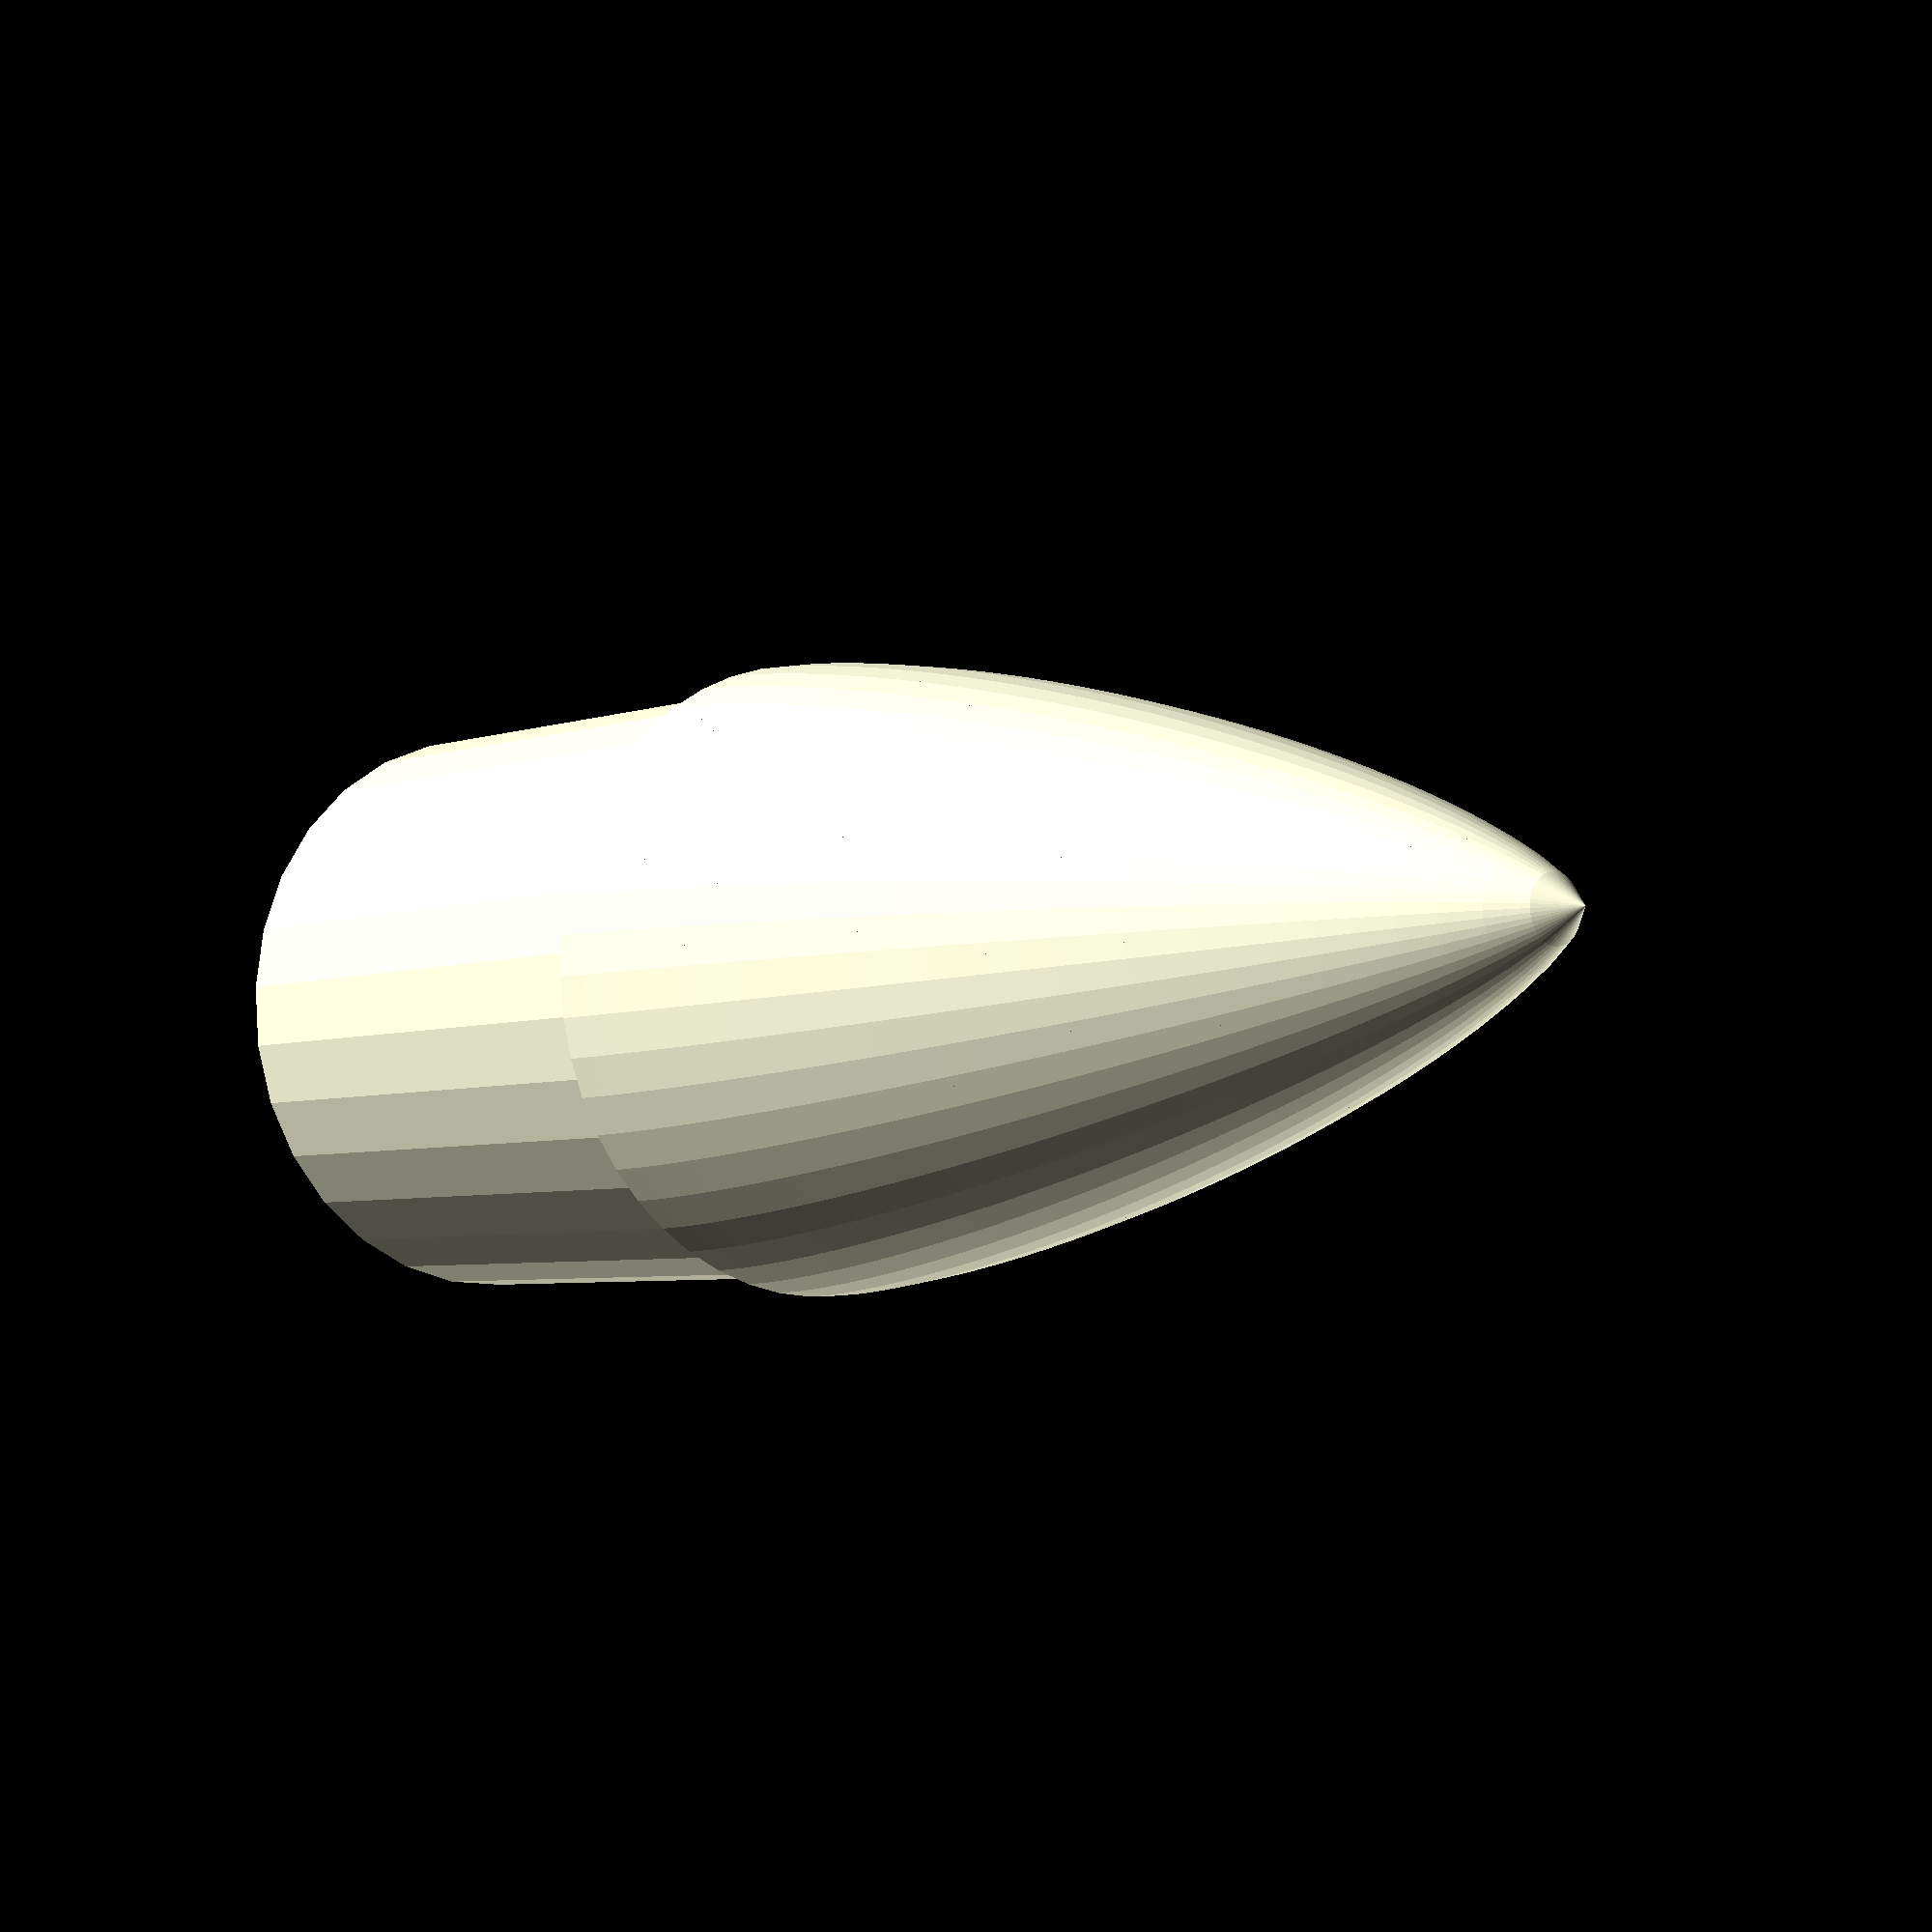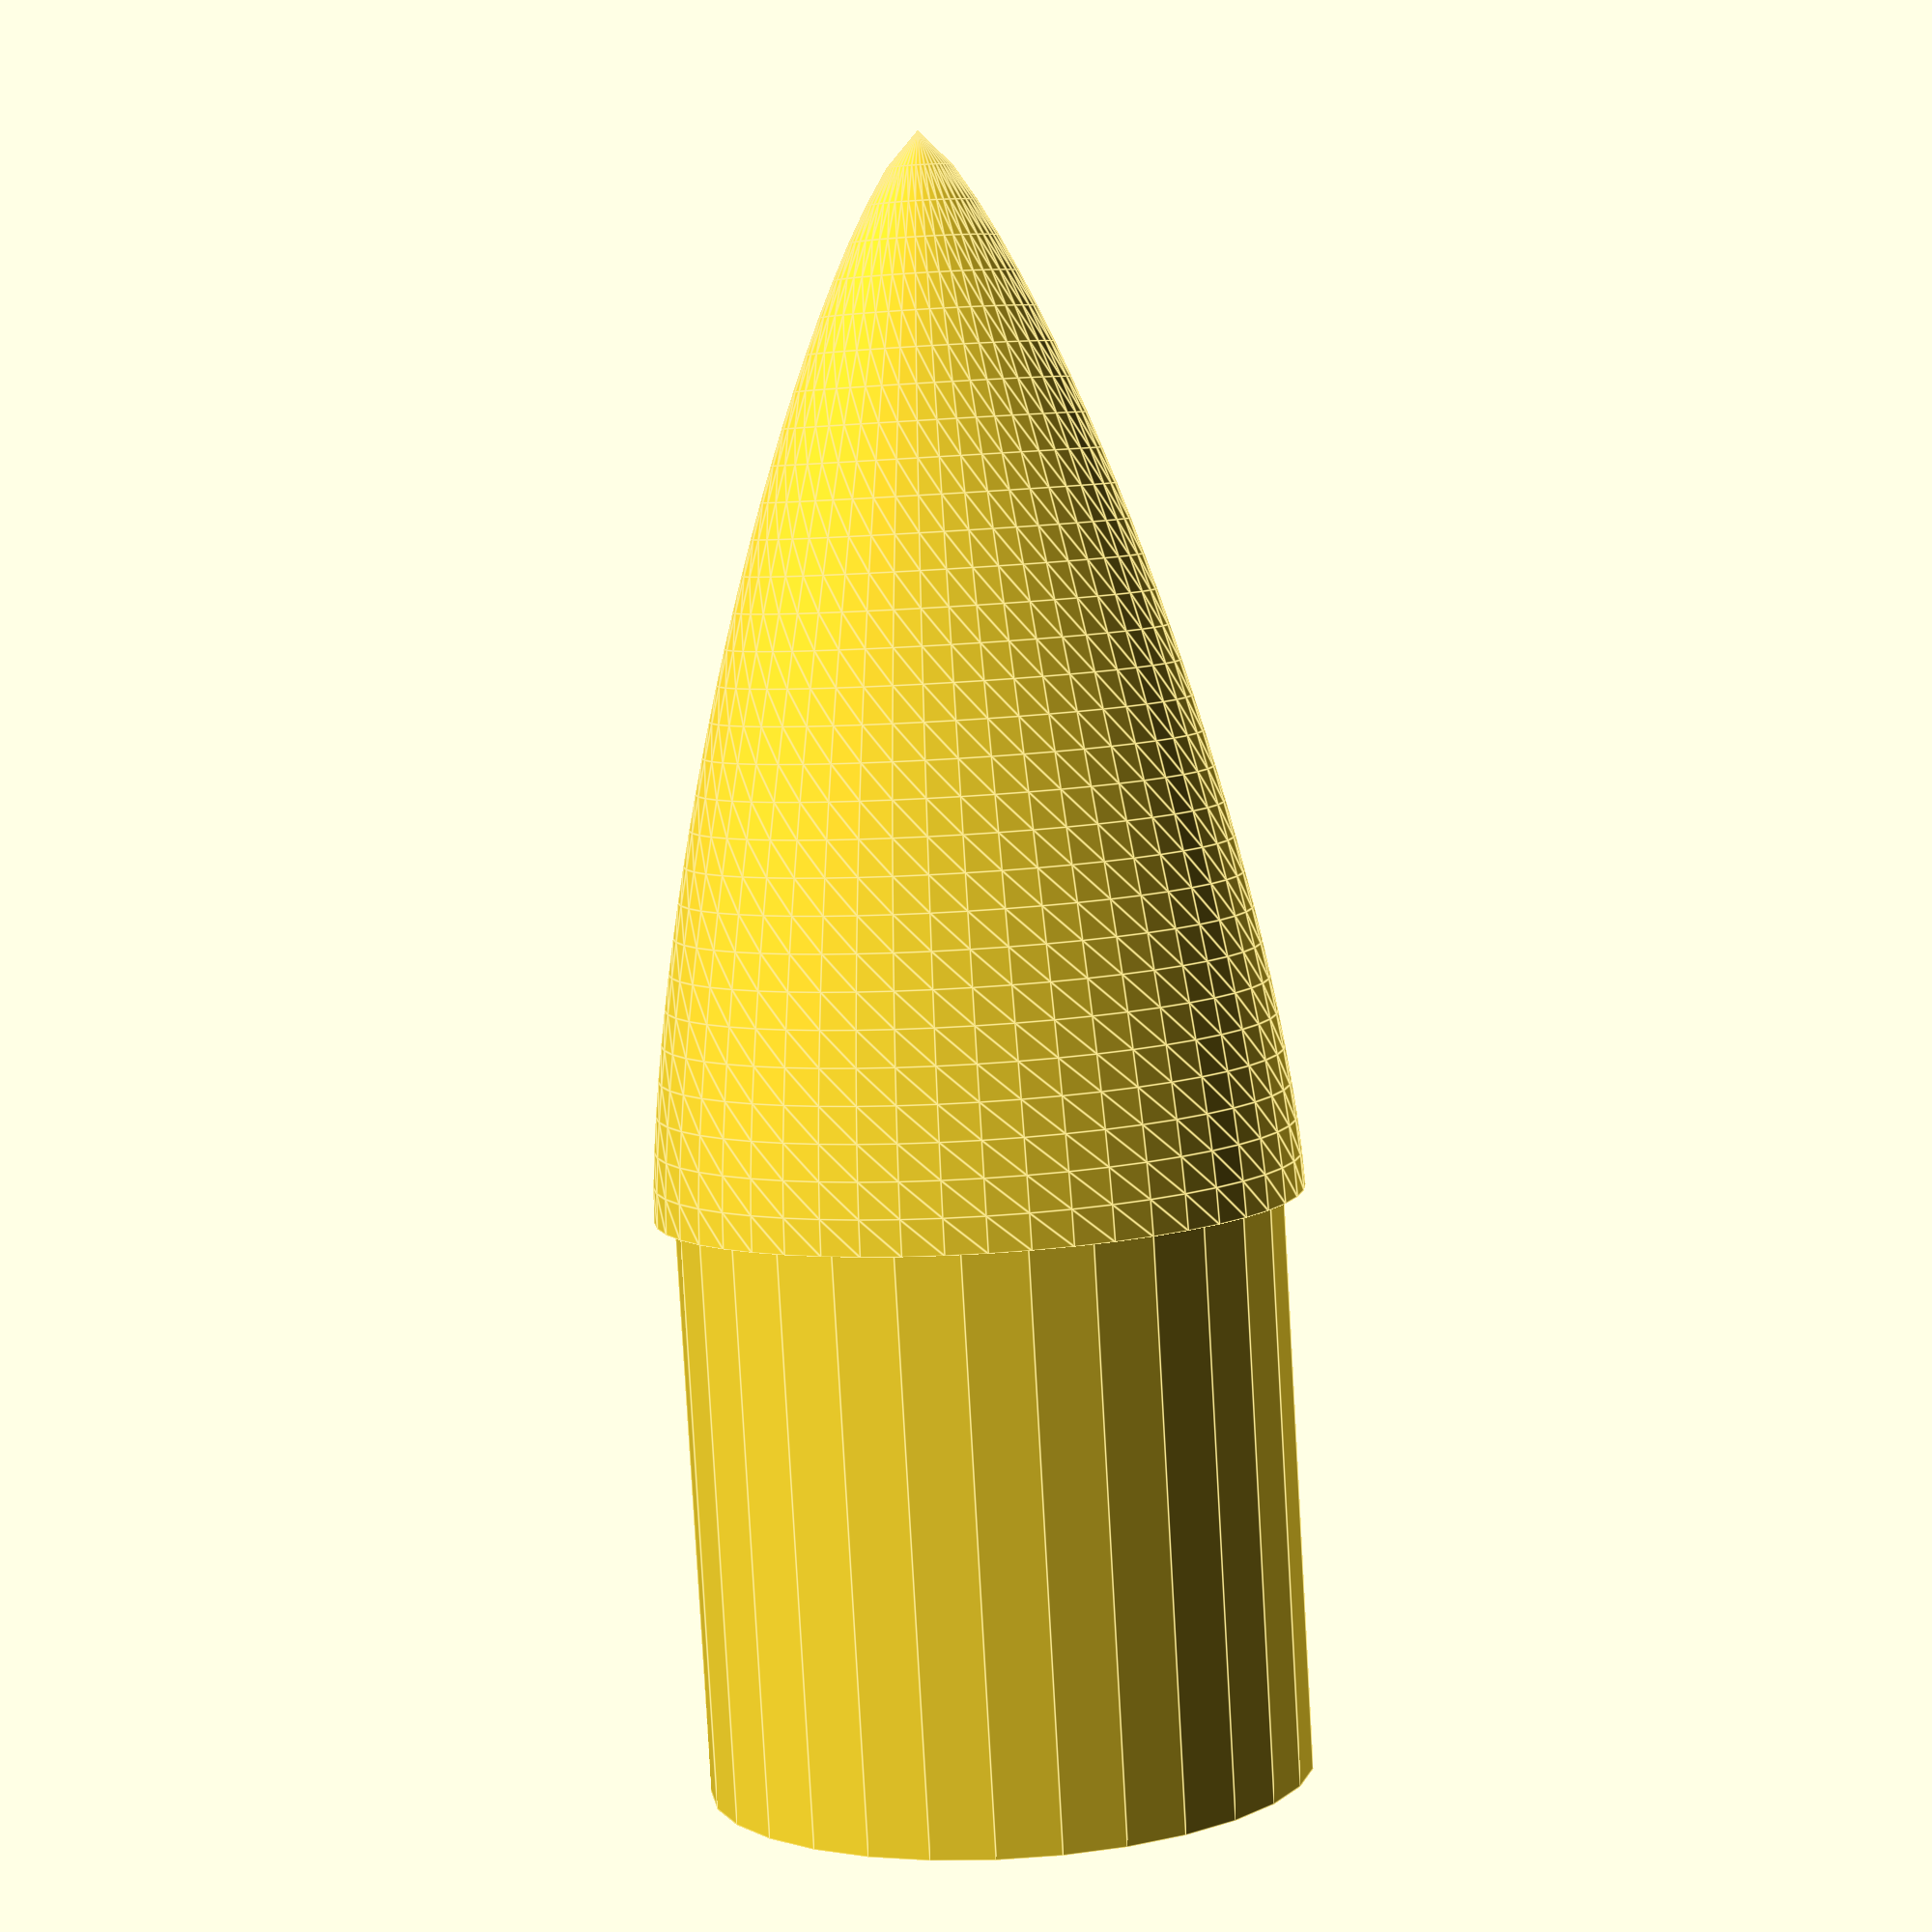
<openscad>
// Tangent ogive nose cone with spherical tip
// Threaded detachable base for printability and use as a small payload bay
// By bld: http://www.thingiverse.com/bld
// Modifications by bcriger: http://www.thingiverse.com/bcriger
// License: Creative Commons Attribution Share-Alike 3.0: http://creativecommons.org/licenses/by-sa/3.0/
//
// Equations from: http://en.wikipedia.org/wiki/Nose_cone_design#Tangent_ogive
// Thread library by syvwlch: http://www.thingiverse.com/thing:8793
//
// Parameters
// ==========
// bodyid: body tube inner diameter
// bodyod: body tube outer diameter
// noseconeheight
// wallt: wall thickness
// bottomt: thickness of base bottom
// pitch: thread pitch
// holed: diameter of holes in base for attaching shock cord
// reinforced: diameter of reinforcement for shock cord
// threadd: outer diameter of threads
// noser: radius of curvature of spherical nose
//
// Modules
// =======
// ogivenosecone: threaded ogive nosecone
// base: threaded base that screws onto nosecone
// fitcheck: fast printing test piece to check fit into body tube

/////////////////////////////////////
bodyid=3.75*2.54;
bodyod=4*2.54;
noseconeheight=6.5*2.54;
wallt=0.125*2.54;
bottomt=0.125*2.54;
pitch=5;
holed=3;
reinforced=3;
threadd=32;
noser=0;
threaded=0;
curvepoints=30;
/////////////////////////////////////

pi=3.1415926535897932384626;

//ogivenosecone();
//VKplug();
//base();
//VKshell();
VKcone();
//fitcheck();

// Fit check: quick print to test fit in body tube
module fitcheck(){
	difference(){
		union(){
			cylinder(r=bodyod/2,h=wallt);
			cylinder(r=bodyid/2,h=bodyid/4);
		}
		translate([0,0,-1]) cylinder(r=bodyid/2-wallt,h=bodyid/2+2);
	}
}

function ogiverho(r,l) = (r*r+l*l)/(2*r);
function ogivey(rho,x,r,l) = sqrt(rho*rho-pow(l-x,2))+r-rho;
function ogivenosex0(r,l,rho,rn) = l-sqrt(pow(rho-rn,2)-pow(rho-r,2));
function ogivenoseyt(rn,rho,r) = rn*(rho-r)/(rho-rn);
function ogivenosext(x0,rn,yt) = x0-sqrt(rn*rn-yt*yt);

function VKt(x,L) = acos(1-2*x/L)/180*pi;
function VKy(x,R,L) = R/sqrt(pi)*sqrt(VKt(x,L)-sin(2*VKt(x,L)*180/pi)/2);

module VKplug(rad=bodyod/2,len=noseconeheight,points=30){
	union(){
		for(ex=[0:len/points:len-len/points]){
			translate([0,0,-ex-len/points]) cylinder(h=len/points,r1=VKy(ex+len/points,rad,len),r2=VKy(ex,rad,len), $fn=50);
		}
	}
}

module VKshell(rad=bodyod/2,thickness=2*wallt,length=noseconeheight,points=curvepoints){
	difference(){
		VKplug(rad=rad,len=length,points=curvepoints);
		translate([0,0,-thickness-rad/4]) VKplug(rad=rad-thickness,len=length-thickness,points=curvepoints);
}	
}

module base(thickness=wallt, od=bodyid){
	difference(){
			cylinder(h=od,r=od/2,$fn=30);
			translate([0,0,-od/10])cylinder(h=12*od/10,r=9*od/20,$fn=20);
			}
}

module VKcone(){
	union(){
		VKshell();
		translate([0,0,-9*bodyod/10-noseconeheight])base();
	}
}
</openscad>
<views>
elev=184.8 azim=170.4 roll=220.8 proj=p view=wireframe
elev=263.9 azim=117.5 roll=176.7 proj=p view=edges
</views>
